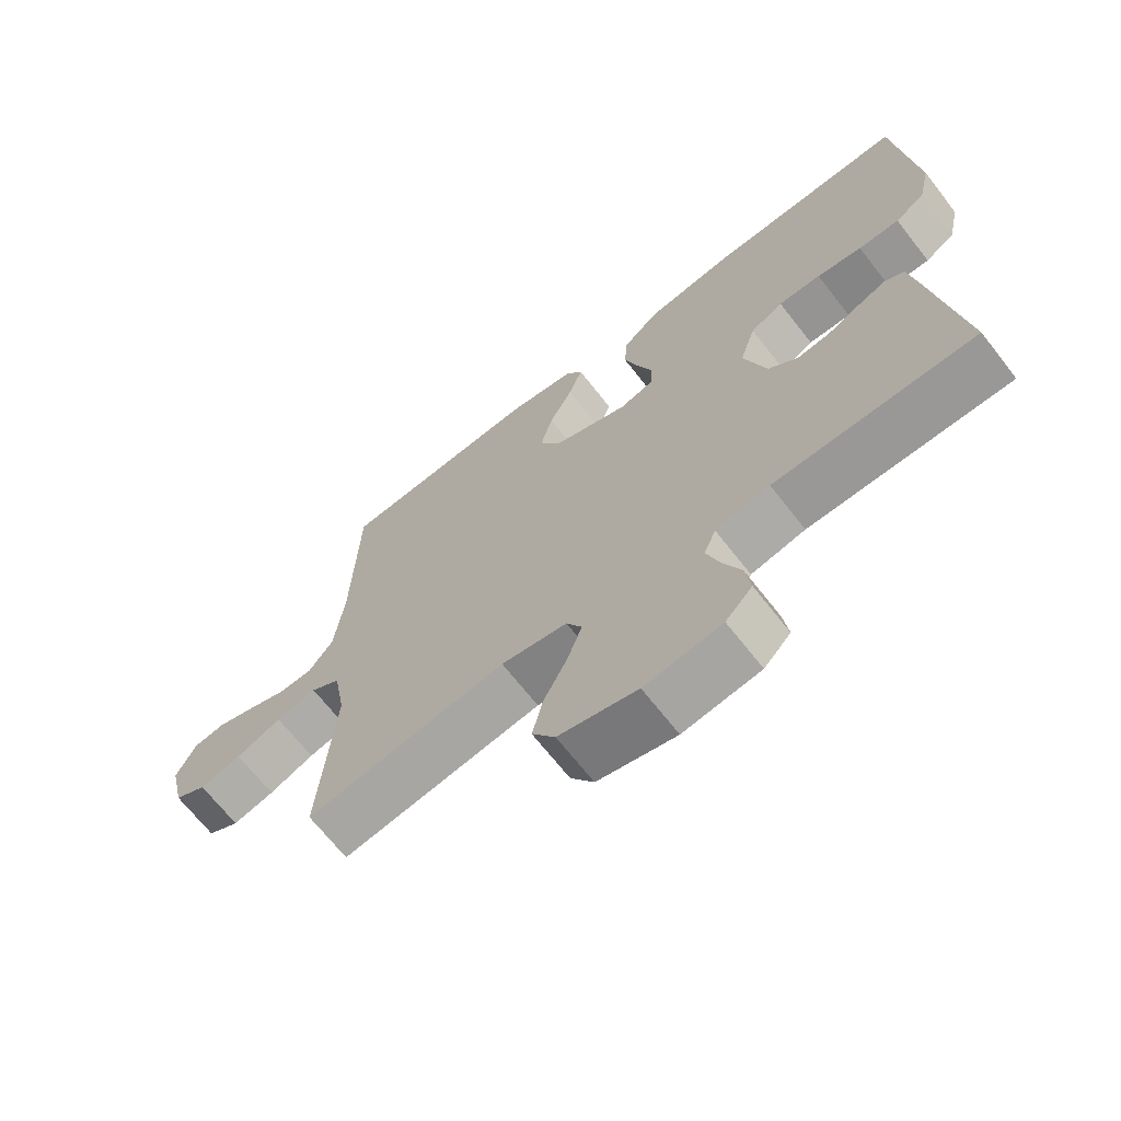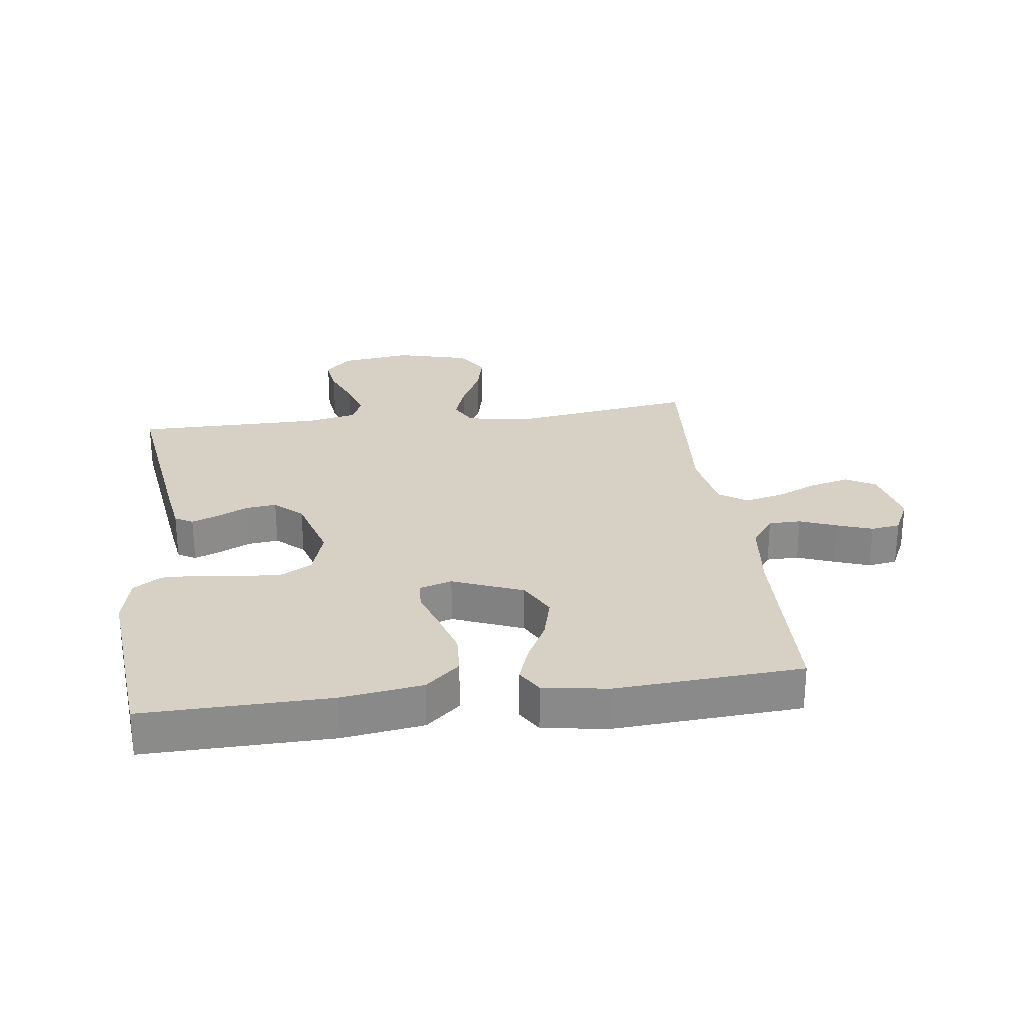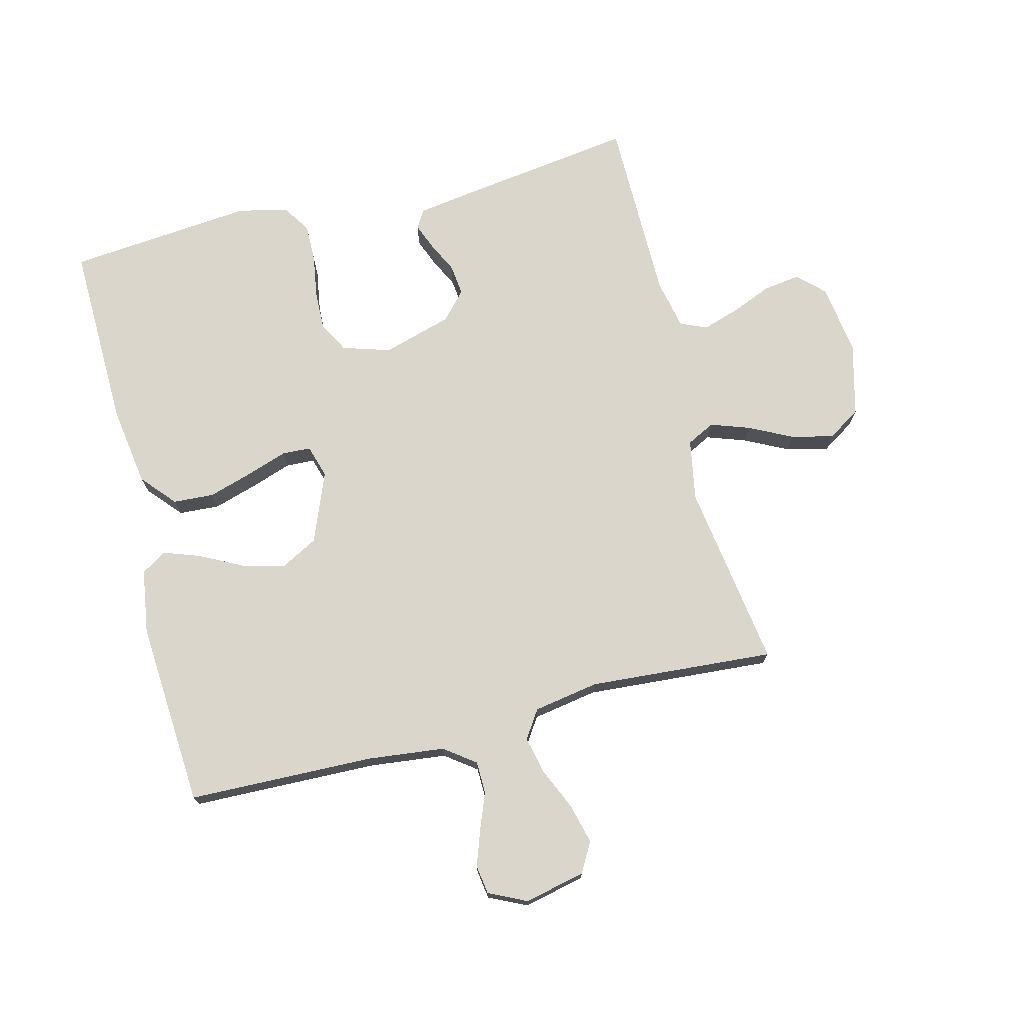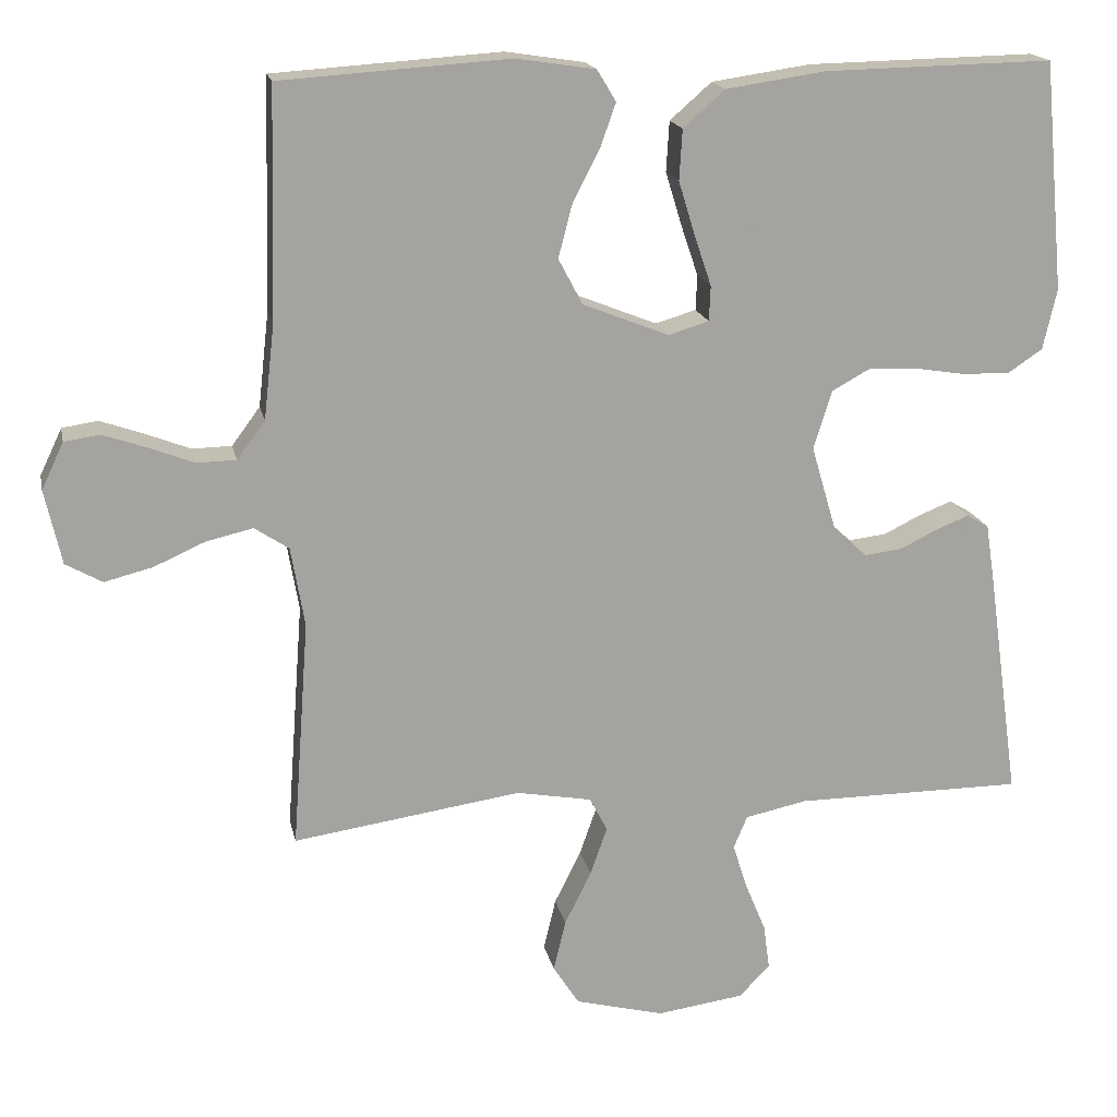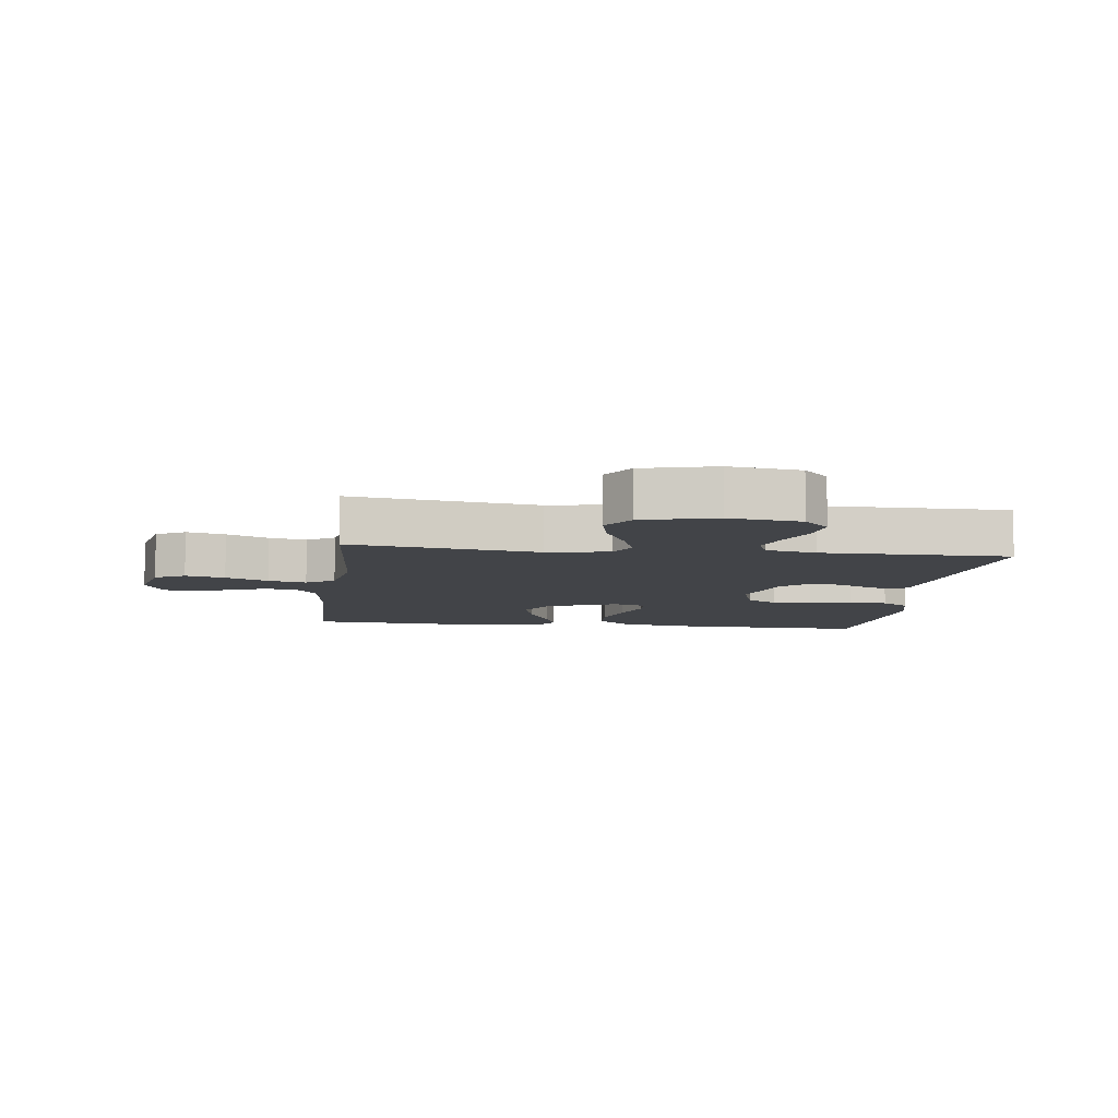
<metadata>
{"format":"obj","ext":"obj","renderer":"f3d","projection":"perspective","resolution":1024,"background":"white","views":[{"elev":-68.5,"azim":-141.9,"up":"+Z"},{"elev":26.7,"azim":-7.3,"up":"+Y"},{"elev":73.6,"azim":75.8,"up":"+Y"},{"elev":17.4,"azim":168.5,"up":"+Z"},{"elev":-8.0,"azim":172.8,"up":"+Y"}]}
</metadata>
<code>
v 0.5 0.07 0.5
v 0.508 0.07 0.2
v 0.522 0.07 0.076
v 0.559 0.07 0.026
v 0.611 0.07 0.025
v 0.67 0.07 0.048
v 0.727 0.07 0.068
v 0.774 0.07 0.061
v 0.803 0.07 0
v 0.781 0.07 -0.098
v 0.733 0.07 -0.125
v 0.67 0.07 -0.109
v 0.602 0.07 -0.079
v 0.541 0.07 -0.065
v 0.496 0.07 -0.095
v 0.478 0.07 -0.2
v 0.5 0.07 -0.5
v 0.2 0.07 -0.456
v 0.101 0.07 -0.474
v 0.078 0.07 -0.519
v 0.1 0.07 -0.582
v 0.135 0.07 -0.652
v 0.151 0.07 -0.72
v 0.117 0.07 -0.773
v 0 0.07 -0.803
v -0.115 0.07 -0.787
v -0.155 0.07 -0.745
v -0.147 0.07 -0.686
v -0.12 0.07 -0.621
v -0.101 0.07 -0.561
v -0.119 0.07 -0.518
v -0.2 0.07 -0.501
v -0.5 0.07 -0.5
v -0.458 0.07 -0.2
v -0.446 0.07 -0.122
v -0.417 0.07 -0.105
v -0.374 0.07 -0.122
v -0.325 0.07 -0.146
v -0.275 0.07 -0.152
v -0.231 0.07 -0.112
v -0.198 0.07 0
v -0.222 0.07 0.077
v -0.271 0.07 0.104
v -0.335 0.07 0.102
v -0.403 0.07 0.091
v -0.465 0.07 0.09
v -0.51 0.07 0.12
v -0.528 0.07 0.2
v -0.5 0.07 0.5
v -0.2 0.07 0.494
v -0.07 0.07 0.475
v -0.015 0.07 0.427
v -0.011 0.07 0.361
v -0.033 0.07 0.289
v -0.055 0.07 0.224
v -0.053 0.07 0.178
v 0 0.07 0.162
v 0.113 0.07 0.207
v 0.145 0.07 0.267
v 0.127 0.07 0.336
v 0.092 0.07 0.404
v 0.071 0.07 0.463
v 0.096 0.07 0.504
v 0.2 0.07 0.52
v 0.5 0 0.5
v 0.508 0 0.2
v 0.522 0 0.076
v 0.559 0 0.026
v 0.611 0 0.025
v 0.67 0 0.048
v 0.727 0 0.068
v 0.774 0 0.061
v 0.803 0 0
v 0.781 0 -0.098
v 0.733 0 -0.125
v 0.67 0 -0.109
v 0.602 0 -0.079
v 0.541 0 -0.065
v 0.496 0 -0.095
v 0.478 0 -0.2
v 0.5 0 -0.5
v 0.2 0 -0.456
v 0.101 0 -0.474
v 0.078 0 -0.519
v 0.1 0 -0.582
v 0.135 0 -0.652
v 0.151 0 -0.72
v 0.117 0 -0.773
v 0 0 -0.803
v -0.115 0 -0.787
v -0.155 0 -0.745
v -0.147 0 -0.686
v -0.12 0 -0.621
v -0.101 0 -0.561
v -0.119 0 -0.518
v -0.2 0 -0.501
v -0.5 0 -0.5
v -0.458 0 -0.2
v -0.446 0 -0.122
v -0.417 0 -0.105
v -0.374 0 -0.122
v -0.325 0 -0.146
v -0.275 0 -0.152
v -0.231 0 -0.112
v -0.198 0 0
v -0.222 0 0.077
v -0.271 0 0.104
v -0.335 0 0.102
v -0.403 0 0.091
v -0.465 0 0.09
v -0.51 0 0.12
v -0.528 0 0.2
v -0.5 0 0.5
v -0.2 0 0.494
v -0.07 0 0.475
v -0.015 0 0.427
v -0.011 0 0.361
v -0.033 0 0.289
v -0.055 0 0.224
v -0.053 0 0.178
v 0 0 0.162
v 0.113 0 0.207
v 0.145 0 0.267
v 0.127 0 0.336
v 0.092 0 0.404
v 0.071 0 0.463
v 0.096 0 0.504
v 0.2 0 0.52
f 63 64 1 2
f 60 61 62 63
f 59 60 63 2
f 58 59 2 3
f 57 58 3 4
f 52 53 54 55
f 50 51 52 55
f 50 55 56
f 49 50 56
f 48 49 56
f 47 48 56 57
f 44 45 46 47
f 43 44 47 57
f 35 36 37 38
f 33 34 35 38
f 32 33 38 39
f 31 32 39 40
f 26 27 28 29
f 26 29 30
f 25 26 30
f 24 25 30
f 21 22 23 24
f 20 21 24 30
f 19 20 30 31
f 16 17 18
f 15 16 18 19
f 10 11 12 13
f 10 13 14
f 9 10 14
f 8 9 14
f 5 6 7 8
f 5 8 14
f 4 5 14 15
f 42 43 57 4
f 41 42 4 15
f 31 40 41
f 15 19 31 41
f 66 65 128 127
f 127 126 125 124
f 66 127 124 123
f 67 66 123 122
f 68 67 122 121
f 119 118 117 116
f 119 116 115 114
f 120 119 114
f 120 114 113
f 120 113 112
f 121 120 112 111
f 111 110 109 108
f 121 111 108 107
f 102 101 100 99
f 102 99 98 97
f 103 102 97 96
f 104 103 96 95
f 93 92 91 90
f 94 93 90
f 94 90 89
f 94 89 88
f 88 87 86 85
f 94 88 85 84
f 95 94 84 83
f 82 81 80
f 83 82 80 79
f 77 76 75 74
f 78 77 74
f 78 74 73
f 78 73 72
f 72 71 70 69
f 78 72 69
f 79 78 69 68
f 68 121 107 106
f 79 68 106 105
f 105 104 95
f 105 95 83 79
f 1 65 66 2
f 2 66 67 3
f 3 67 68 4
f 4 68 69 5
f 5 69 70 6
f 6 70 71 7
f 7 71 72 8
f 8 72 73 9
f 9 73 74 10
f 10 74 75 11
f 11 75 76 12
f 12 76 77 13
f 13 77 78 14
f 14 78 79 15
f 15 79 80 16
f 16 80 81 17
f 17 81 82 18
f 18 82 83 19
f 19 83 84 20
f 20 84 85 21
f 21 85 86 22
f 22 86 87 23
f 23 87 88 24
f 24 88 89 25
f 25 89 90 26
f 26 90 91 27
f 27 91 92 28
f 28 92 93 29
f 29 93 94 30
f 30 94 95 31
f 31 95 96 32
f 32 96 97 33
f 33 97 98 34
f 34 98 99 35
f 35 99 100 36
f 36 100 101 37
f 37 101 102 38
f 38 102 103 39
f 39 103 104 40
f 40 104 105 41
f 41 105 106 42
f 42 106 107 43
f 43 107 108 44
f 44 108 109 45
f 45 109 110 46
f 46 110 111 47
f 47 111 112 48
f 48 112 113 49
f 49 113 114 50
f 50 114 115 51
f 51 115 116 52
f 52 116 117 53
f 53 117 118 54
f 54 118 119 55
f 55 119 120 56
f 56 120 121 57
f 57 121 122 58
f 58 122 123 59
f 59 123 124 60
f 60 124 125 61
f 61 125 126 62
f 62 126 127 63
f 63 127 128 64
f 64 128 65 1

</code>
